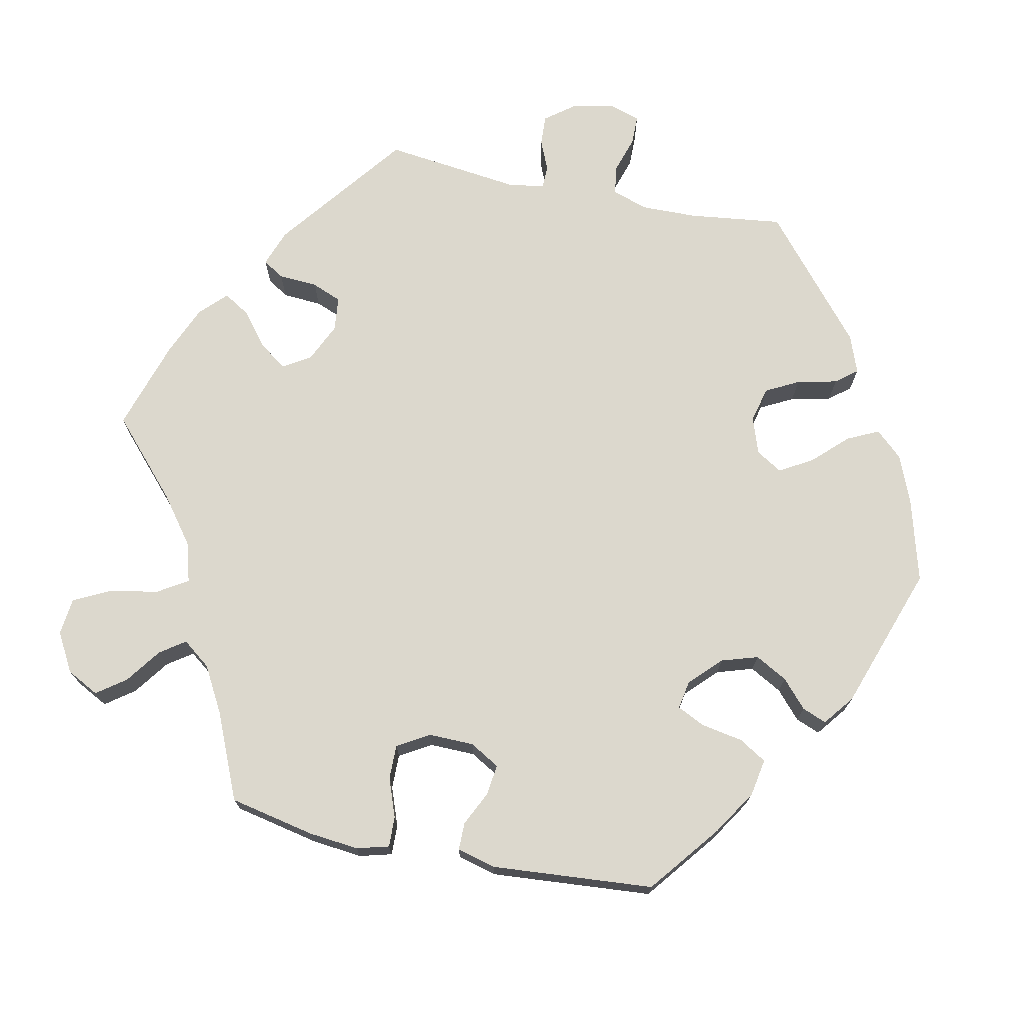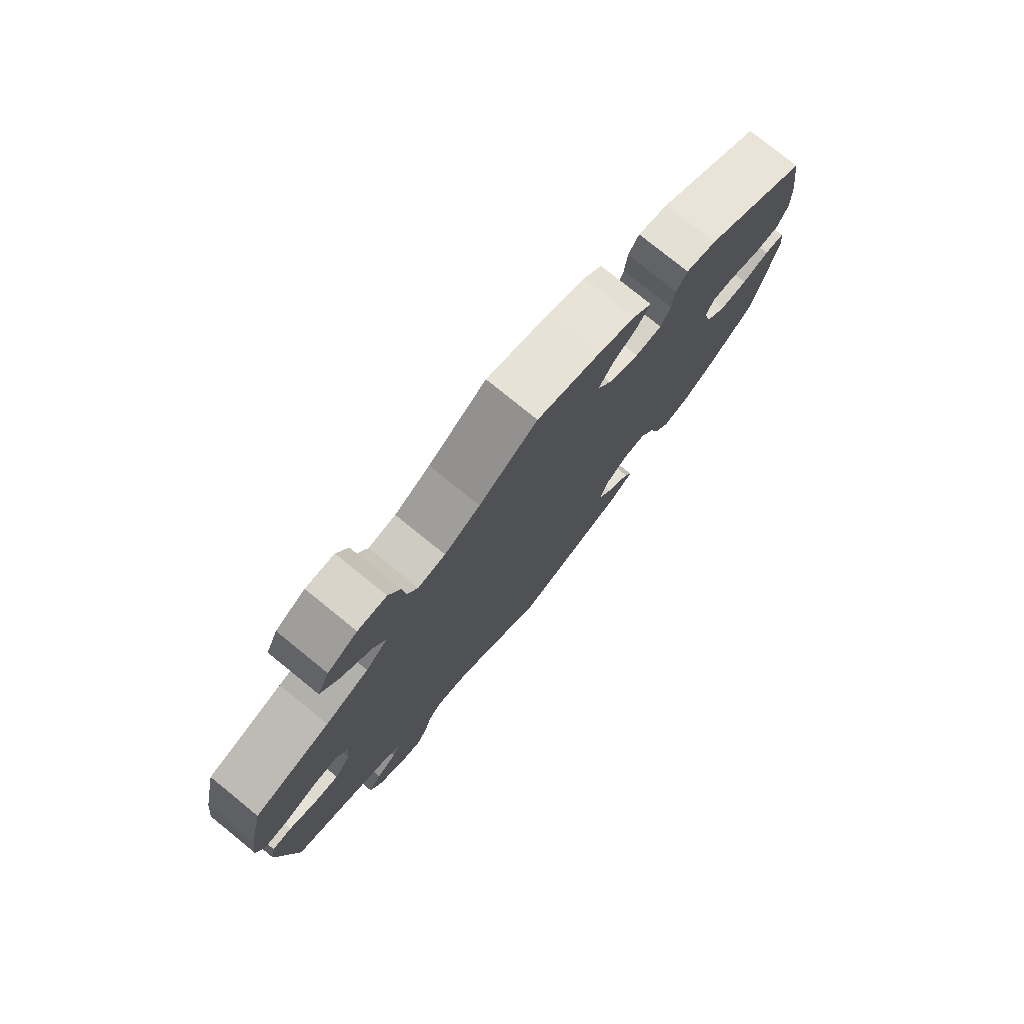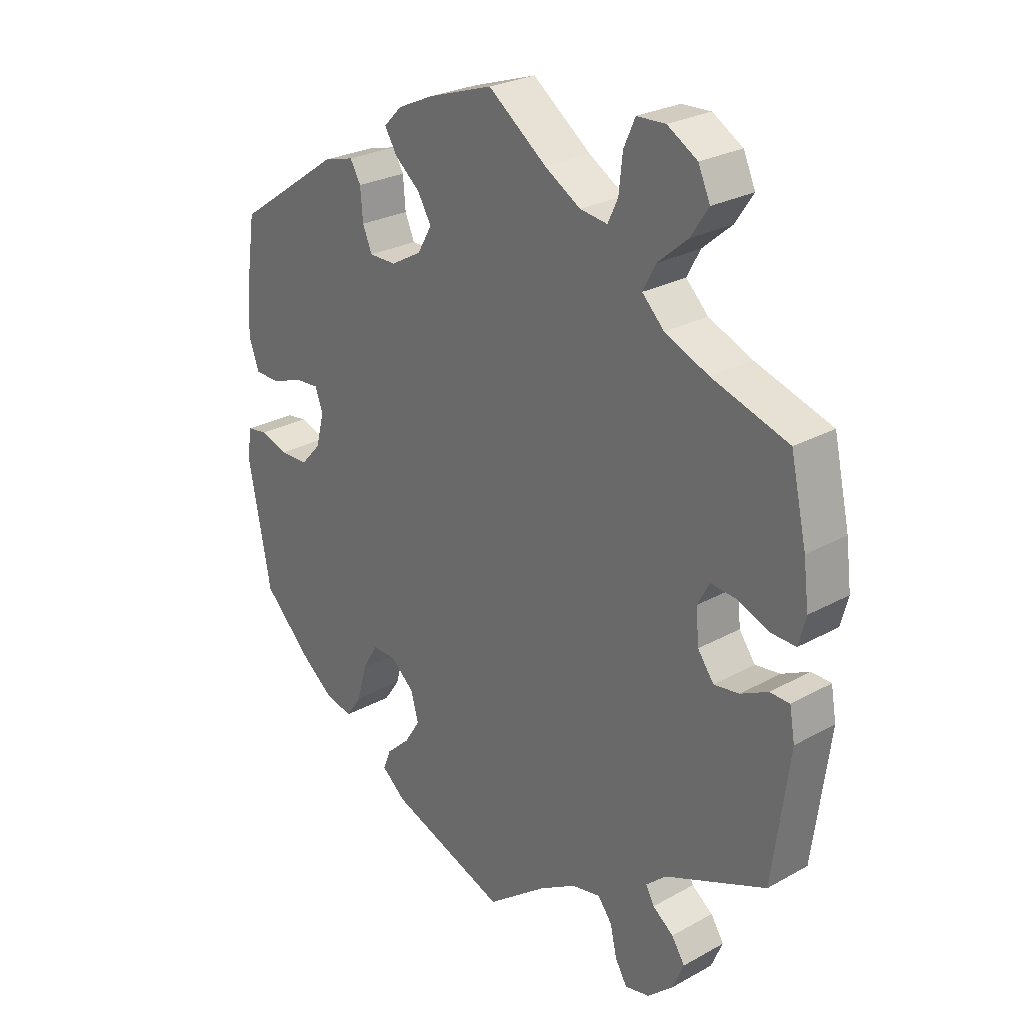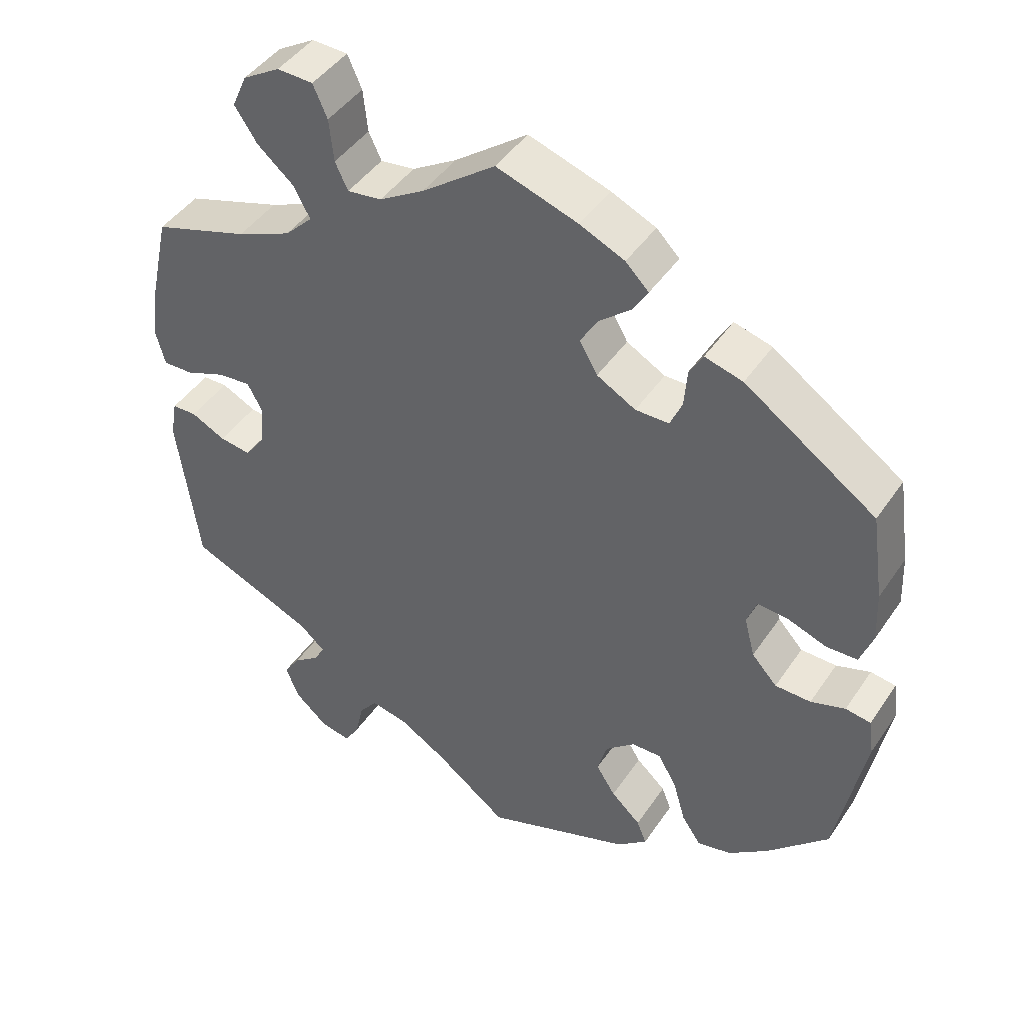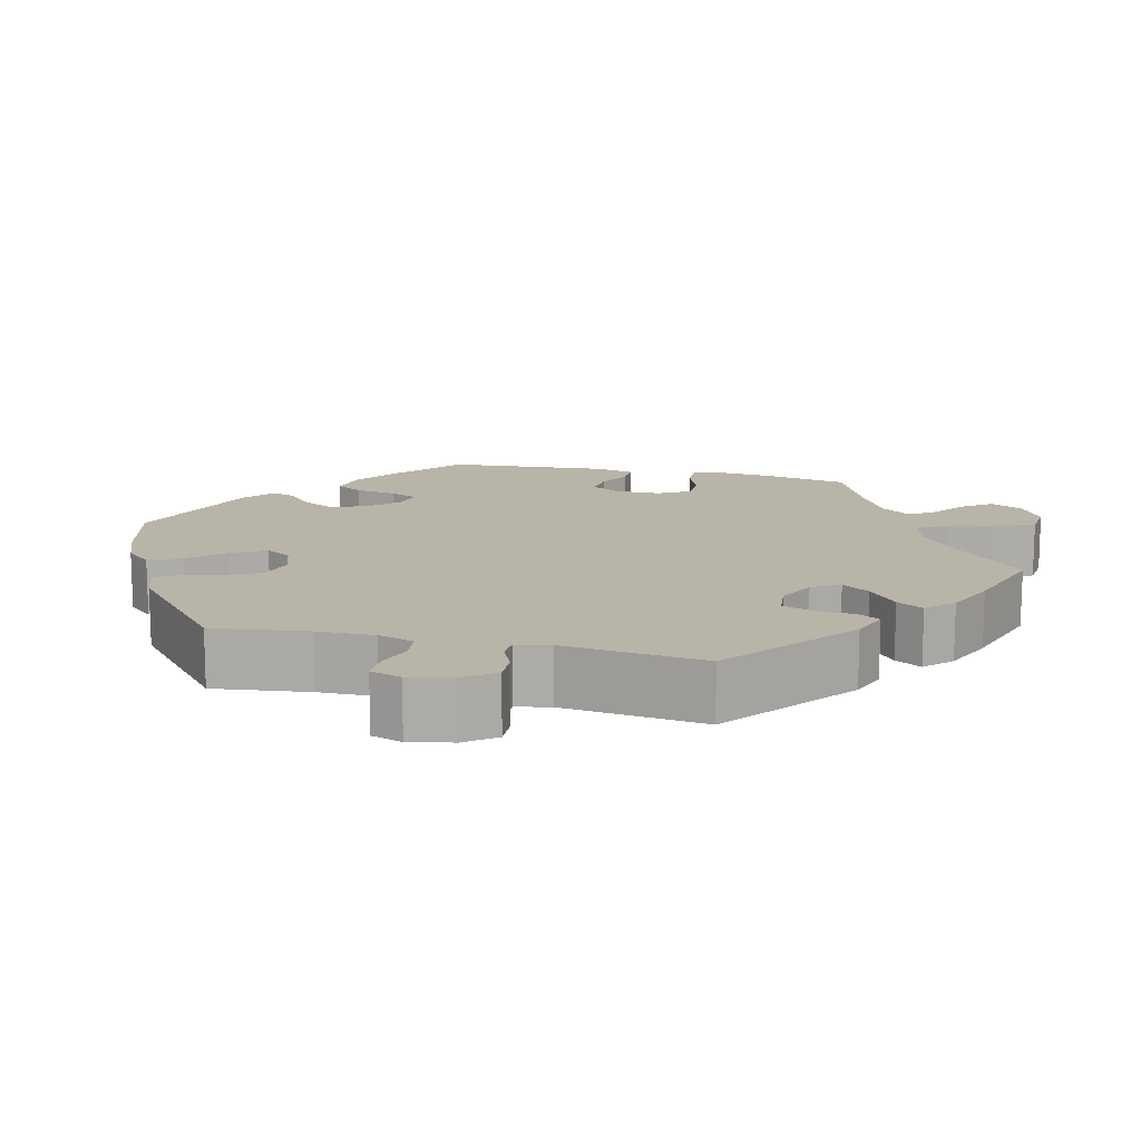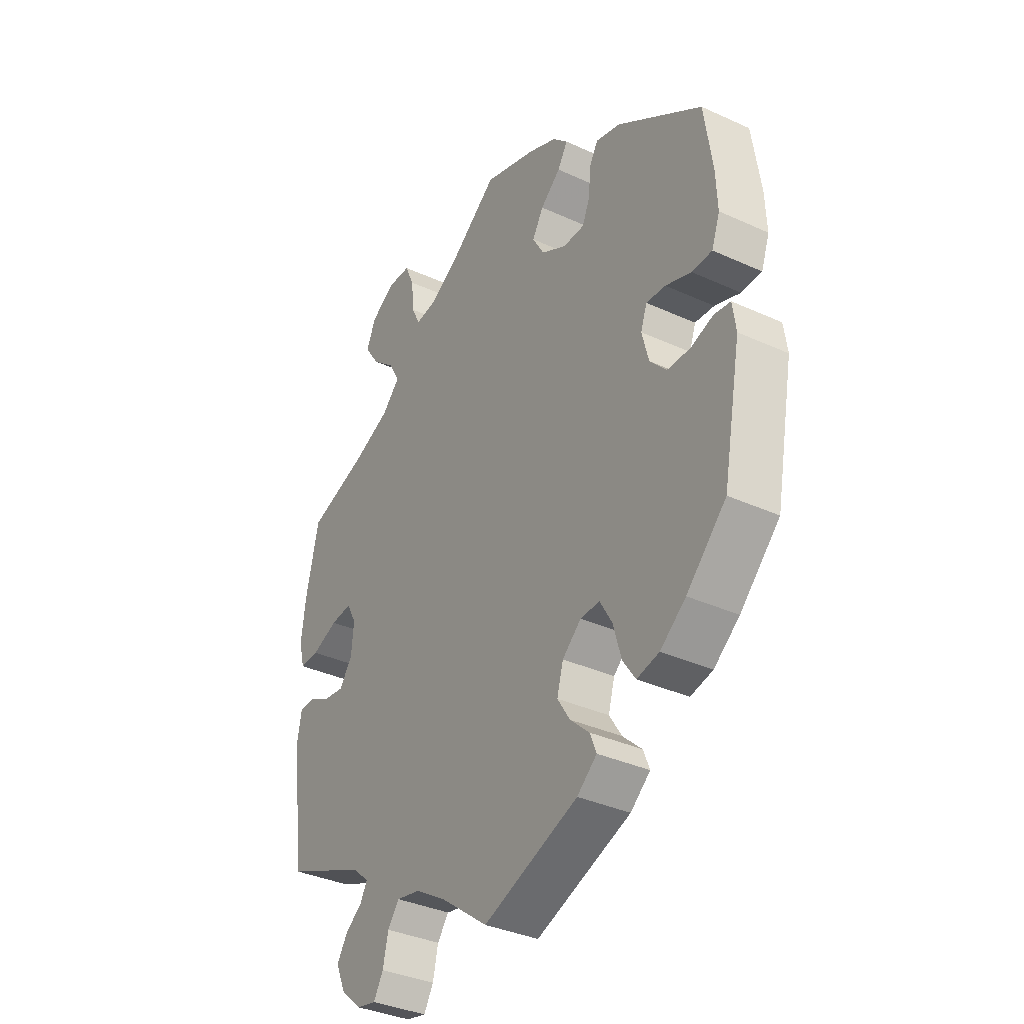
<metadata>
{"format":"obj","ext":"obj","renderer":"f3d","projection":"perspective","resolution":1024,"background":"white","views":[{"elev":72.4,"azim":41.8,"up":"+Y"},{"elev":77.9,"azim":-51.0,"up":"+Z"},{"elev":26.3,"azim":-131.1,"up":"+Z"},{"elev":44.5,"azim":31.8,"up":"+Z"},{"elev":13.3,"azim":-136.2,"up":"+Y"},{"elev":-35.8,"azim":59.0,"up":"+Z"}]}
</metadata>
<code>
v 0.109 0.07 0.542
v 0.169 0.07 0.515
v 0.2 0.07 0.484
v 0.179 0.07 0.45
v 0.137 0.07 0.415
v 0.114 0.07 0.376
v 0.138 0.07 0.334
v 0.19 0.07 0.305
v 0.235 0.07 0.305
v 0.251 0.07 0.342
v 0.255 0.07 0.393
v 0.273 0.07 0.424
v 0.324 0.07 0.41
v 0.5 0.07 0.289
v 0.517 0.07 0.172
v 0.52 0.07 0.103
v 0.503 0.07 0.056
v 0.461 0.07 0.055
v 0.408 0.07 0.074
v 0.368 0.07 0.077
v 0.355 0.07 0.041
v 0.369 0.07 -0.013
v 0.403 0.07 -0.05
v 0.451 0.07 -0.051
v 0.497 0.07 -0.036
v 0.531 0.07 -0.041
v 0.538 0.07 -0.091
v 0.5 0.07 -0.289
v 0.418 0.07 -0.37
v 0.365 0.07 -0.411
v 0.319 0.07 -0.421
v 0.293 0.07 -0.383
v 0.276 0.07 -0.324
v 0.251 0.07 -0.281
v 0.211 0.07 -0.282
v 0.172 0.07 -0.316
v 0.159 0.07 -0.362
v 0.185 0.07 -0.403
v 0.225 0.07 -0.44
v 0.238 0.07 -0.473
v 0.197 0.07 -0.507
v 0 0.07 -0.578
v -0.099 0.07 -0.503
v -0.162 0.07 -0.465
v -0.211 0.07 -0.455
v -0.235 0.07 -0.486
v -0.246 0.07 -0.535
v -0.266 0.07 -0.569
v -0.307 0.07 -0.56
v -0.35 0.07 -0.522
v -0.369 0.07 -0.477
v -0.347 0.07 -0.443
v -0.312 0.07 -0.417
v -0.298 0.07 -0.391
v -0.332 0.07 -0.361
v -0.501 0.07 -0.289
v -0.529 0.07 -0.077
v -0.52 0.07 -0.026
v -0.487 0.07 -0.025
v -0.441 0.07 -0.048
v -0.399 0.07 -0.054
v -0.372 0.07 -0.017
v -0.367 0.07 0.039
v -0.387 0.07 0.076
v -0.431 0.07 0.072
v -0.485 0.07 0.051
v -0.525 0.07 0.05
v -0.537 0.07 0.096
v -0.528 0.07 0.168
v -0.501 0.07 0.289
v -0.373 0.07 0.33
v -0.3 0.07 0.361
v -0.263 0.07 0.398
v -0.285 0.07 0.439
v -0.334 0.07 0.481
v -0.364 0.07 0.526
v -0.344 0.07 0.571
v -0.294 0.07 0.601
v -0.246 0.07 0.599
v -0.227 0.07 0.556
v -0.221 0.07 0.499
v -0.204 0.07 0.463
v -0.158 0.07 0.469
v -0.098 0.07 0.505
v 0 0.07 0.578
v 0.109 0 0.542
v 0.169 0 0.515
v 0.2 0 0.484
v 0.179 0 0.45
v 0.137 0 0.415
v 0.114 0 0.376
v 0.138 0 0.334
v 0.19 0 0.305
v 0.235 0 0.305
v 0.251 0 0.342
v 0.255 0 0.393
v 0.273 0 0.424
v 0.324 0 0.41
v 0.5 0 0.289
v 0.517 0 0.172
v 0.52 0 0.103
v 0.503 0 0.056
v 0.461 0 0.055
v 0.408 0 0.074
v 0.368 0 0.077
v 0.355 0 0.041
v 0.369 0 -0.013
v 0.403 0 -0.05
v 0.451 0 -0.051
v 0.497 0 -0.036
v 0.531 0 -0.041
v 0.538 0 -0.091
v 0.5 0 -0.289
v 0.418 0 -0.37
v 0.365 0 -0.411
v 0.319 0 -0.421
v 0.293 0 -0.383
v 0.276 0 -0.324
v 0.251 0 -0.281
v 0.211 0 -0.282
v 0.172 0 -0.316
v 0.159 0 -0.362
v 0.185 0 -0.403
v 0.225 0 -0.44
v 0.238 0 -0.473
v 0.197 0 -0.507
v 0 0 -0.578
v -0.099 0 -0.503
v -0.162 0 -0.465
v -0.211 0 -0.455
v -0.235 0 -0.486
v -0.246 0 -0.535
v -0.266 0 -0.569
v -0.307 0 -0.56
v -0.35 0 -0.522
v -0.369 0 -0.477
v -0.347 0 -0.443
v -0.312 0 -0.417
v -0.298 0 -0.391
v -0.332 0 -0.361
v -0.501 0 -0.289
v -0.529 0 -0.077
v -0.52 0 -0.026
v -0.487 0 -0.025
v -0.441 0 -0.048
v -0.399 0 -0.054
v -0.372 0 -0.017
v -0.367 0 0.039
v -0.387 0 0.076
v -0.431 0 0.072
v -0.485 0 0.051
v -0.525 0 0.05
v -0.537 0 0.096
v -0.528 0 0.168
v -0.501 0 0.289
v -0.373 0 0.33
v -0.3 0 0.361
v -0.263 0 0.398
v -0.285 0 0.439
v -0.334 0 0.481
v -0.364 0 0.526
v -0.344 0 0.571
v -0.294 0 0.601
v -0.246 0 0.599
v -0.227 0 0.556
v -0.221 0 0.499
v -0.204 0 0.463
v -0.158 0 0.469
v -0.098 0 0.505
v 0 0 0.578
f 84 85 1 2
f 83 84 2 3
f 82 83 3 4
f 78 79 80 81
f 78 81 82
f 77 78 82
f 74 75 76 77
f 73 74 77 82
f 68 69 70 71
f 68 71 72
f 65 66 67 68
f 64 65 68 72
f 63 64 72 73
f 57 58 59 60
f 55 56 57 60
f 54 55 60 61
f 50 51 52 53
f 50 53 54
f 49 50 54
f 46 47 48 49
f 45 46 49 54
f 44 45 54 61
f 40 41 42 43
f 38 39 40 43
f 37 38 43 44
f 36 37 44 61
f 30 31 32 33
f 30 33 34
f 29 30 34
f 28 29 34
f 27 28 34
f 24 25 26 27
f 23 24 27 34
f 22 23 34 35
f 16 17 18 19
f 16 19 20
f 15 16 20
f 14 15 20
f 13 14 20
f 10 11 12 13
f 9 10 13 20
f 8 9 20 21
f 73 82 4 5
f 62 63 73 5
f 61 62 5 6
f 36 61 6 7
f 21 22 35 36
f 7 8 21 36
f 87 86 170 169
f 88 87 169 168
f 89 88 168 167
f 166 165 164 163
f 167 166 163
f 167 163 162
f 162 161 160 159
f 167 162 159 158
f 156 155 154 153
f 157 156 153
f 153 152 151 150
f 157 153 150 149
f 158 157 149 148
f 145 144 143 142
f 145 142 141 140
f 146 145 140 139
f 138 137 136 135
f 139 138 135
f 139 135 134
f 134 133 132 131
f 139 134 131 130
f 146 139 130 129
f 128 127 126 125
f 128 125 124 123
f 129 128 123 122
f 146 129 122 121
f 118 117 116 115
f 119 118 115
f 119 115 114
f 119 114 113
f 119 113 112
f 112 111 110 109
f 119 112 109 108
f 120 119 108 107
f 104 103 102 101
f 105 104 101
f 105 101 100
f 105 100 99
f 105 99 98
f 98 97 96 95
f 105 98 95 94
f 106 105 94 93
f 90 89 167 158
f 90 158 148 147
f 91 90 147 146
f 92 91 146 121
f 121 120 107 106
f 121 106 93 92
f 1 86 87 2
f 2 87 88 3
f 3 88 89 4
f 4 89 90 5
f 5 90 91 6
f 6 91 92 7
f 7 92 93 8
f 8 93 94 9
f 9 94 95 10
f 10 95 96 11
f 11 96 97 12
f 12 97 98 13
f 13 98 99 14
f 14 99 100 15
f 15 100 101 16
f 16 101 102 17
f 17 102 103 18
f 18 103 104 19
f 19 104 105 20
f 20 105 106 21
f 21 106 107 22
f 22 107 108 23
f 23 108 109 24
f 24 109 110 25
f 25 110 111 26
f 26 111 112 27
f 27 112 113 28
f 28 113 114 29
f 29 114 115 30
f 30 115 116 31
f 31 116 117 32
f 32 117 118 33
f 33 118 119 34
f 34 119 120 35
f 35 120 121 36
f 36 121 122 37
f 37 122 123 38
f 38 123 124 39
f 39 124 125 40
f 40 125 126 41
f 41 126 127 42
f 42 127 128 43
f 43 128 129 44
f 44 129 130 45
f 45 130 131 46
f 46 131 132 47
f 47 132 133 48
f 48 133 134 49
f 49 134 135 50
f 50 135 136 51
f 51 136 137 52
f 52 137 138 53
f 53 138 139 54
f 54 139 140 55
f 55 140 141 56
f 56 141 142 57
f 57 142 143 58
f 58 143 144 59
f 59 144 145 60
f 60 145 146 61
f 61 146 147 62
f 62 147 148 63
f 63 148 149 64
f 64 149 150 65
f 65 150 151 66
f 66 151 152 67
f 67 152 153 68
f 68 153 154 69
f 69 154 155 70
f 70 155 156 71
f 71 156 157 72
f 72 157 158 73
f 73 158 159 74
f 74 159 160 75
f 75 160 161 76
f 76 161 162 77
f 77 162 163 78
f 78 163 164 79
f 79 164 165 80
f 80 165 166 81
f 81 166 167 82
f 82 167 168 83
f 83 168 169 84
f 84 169 170 85
f 85 170 86 1

</code>
